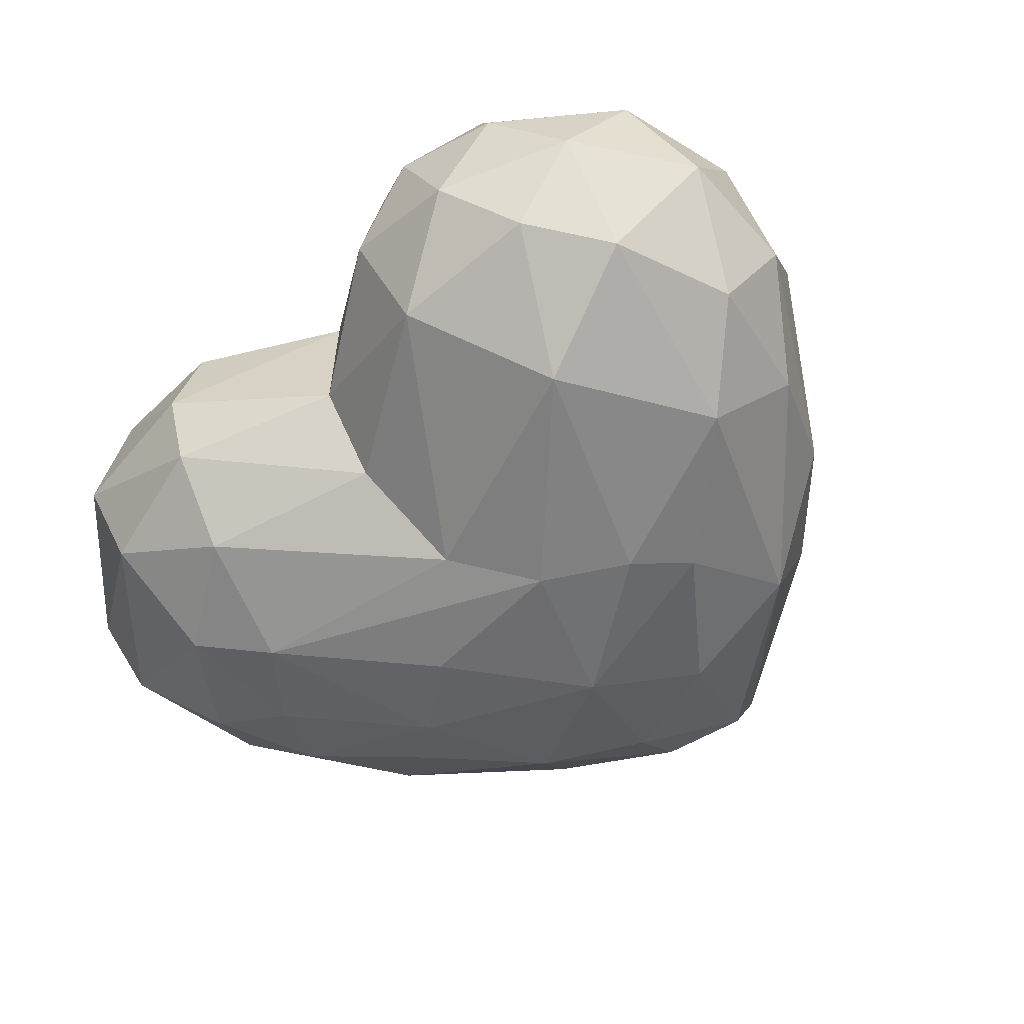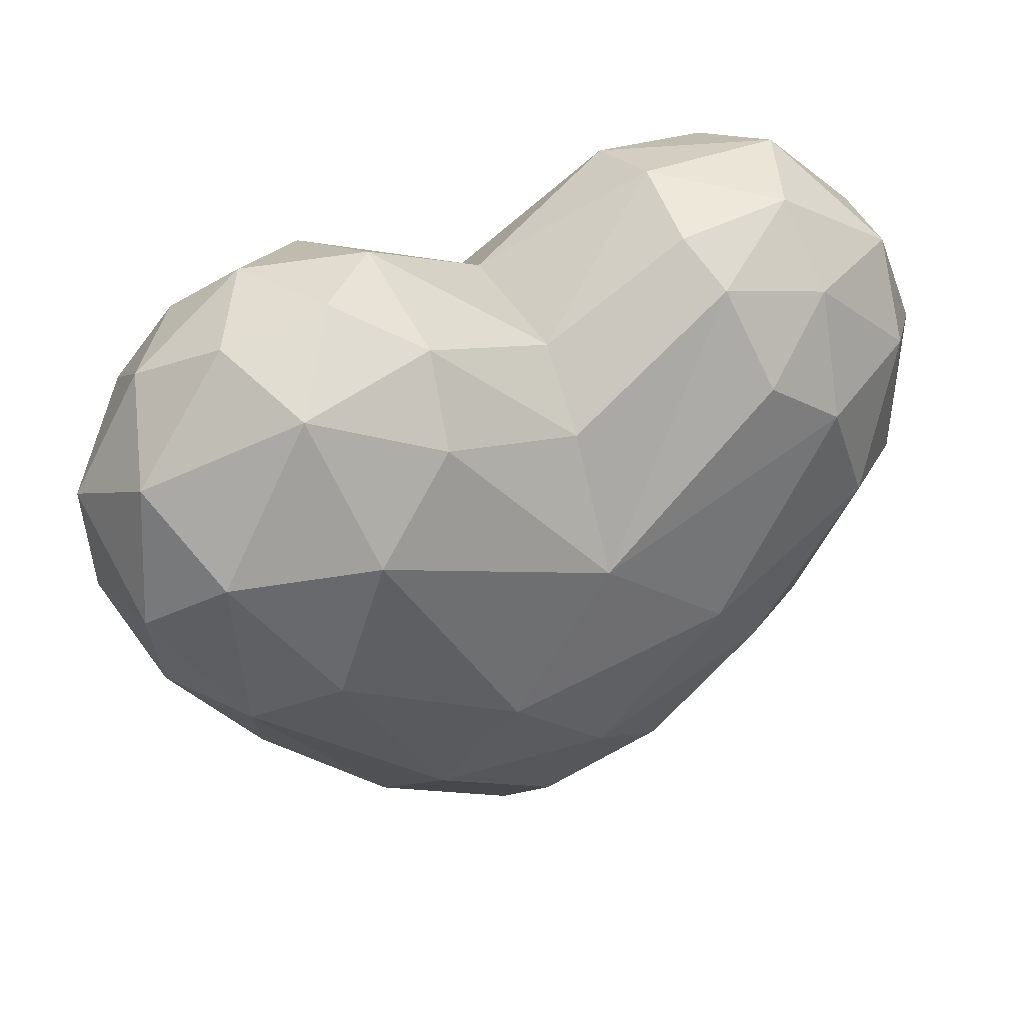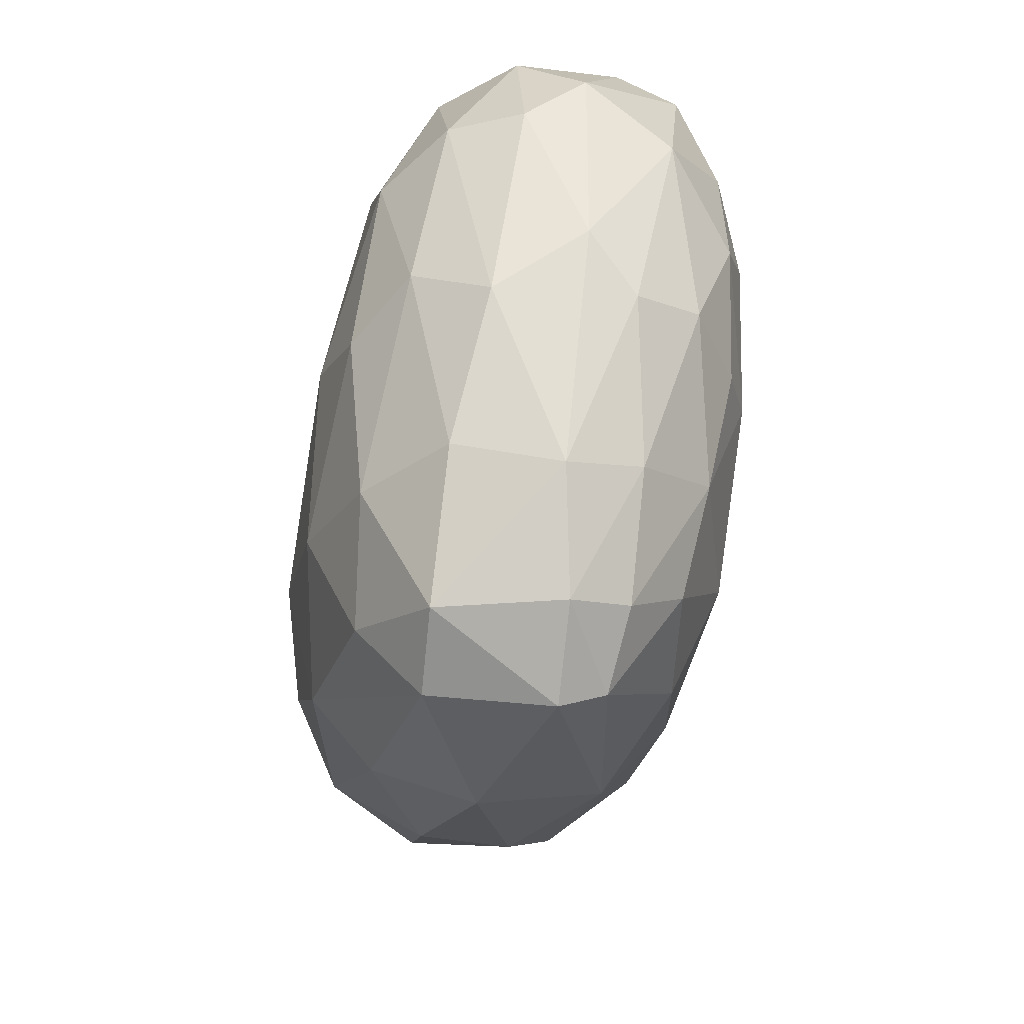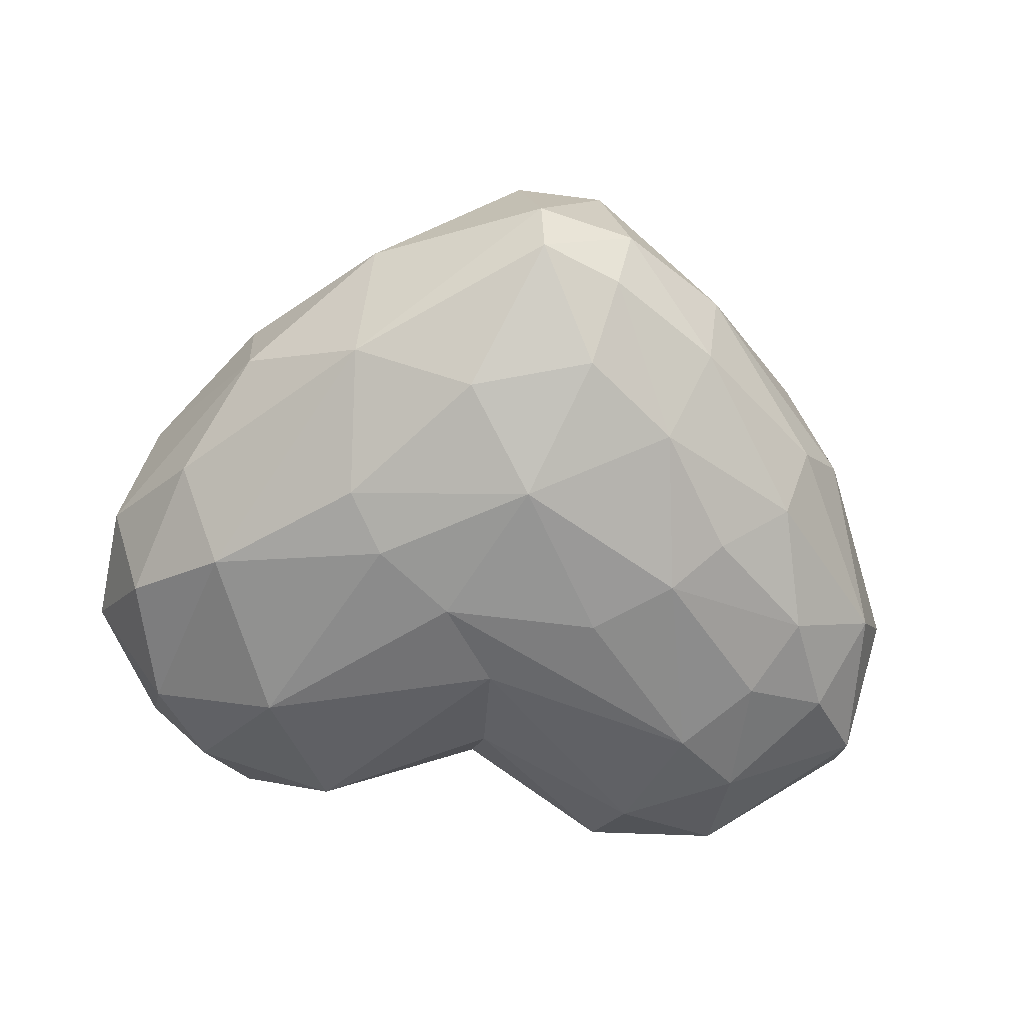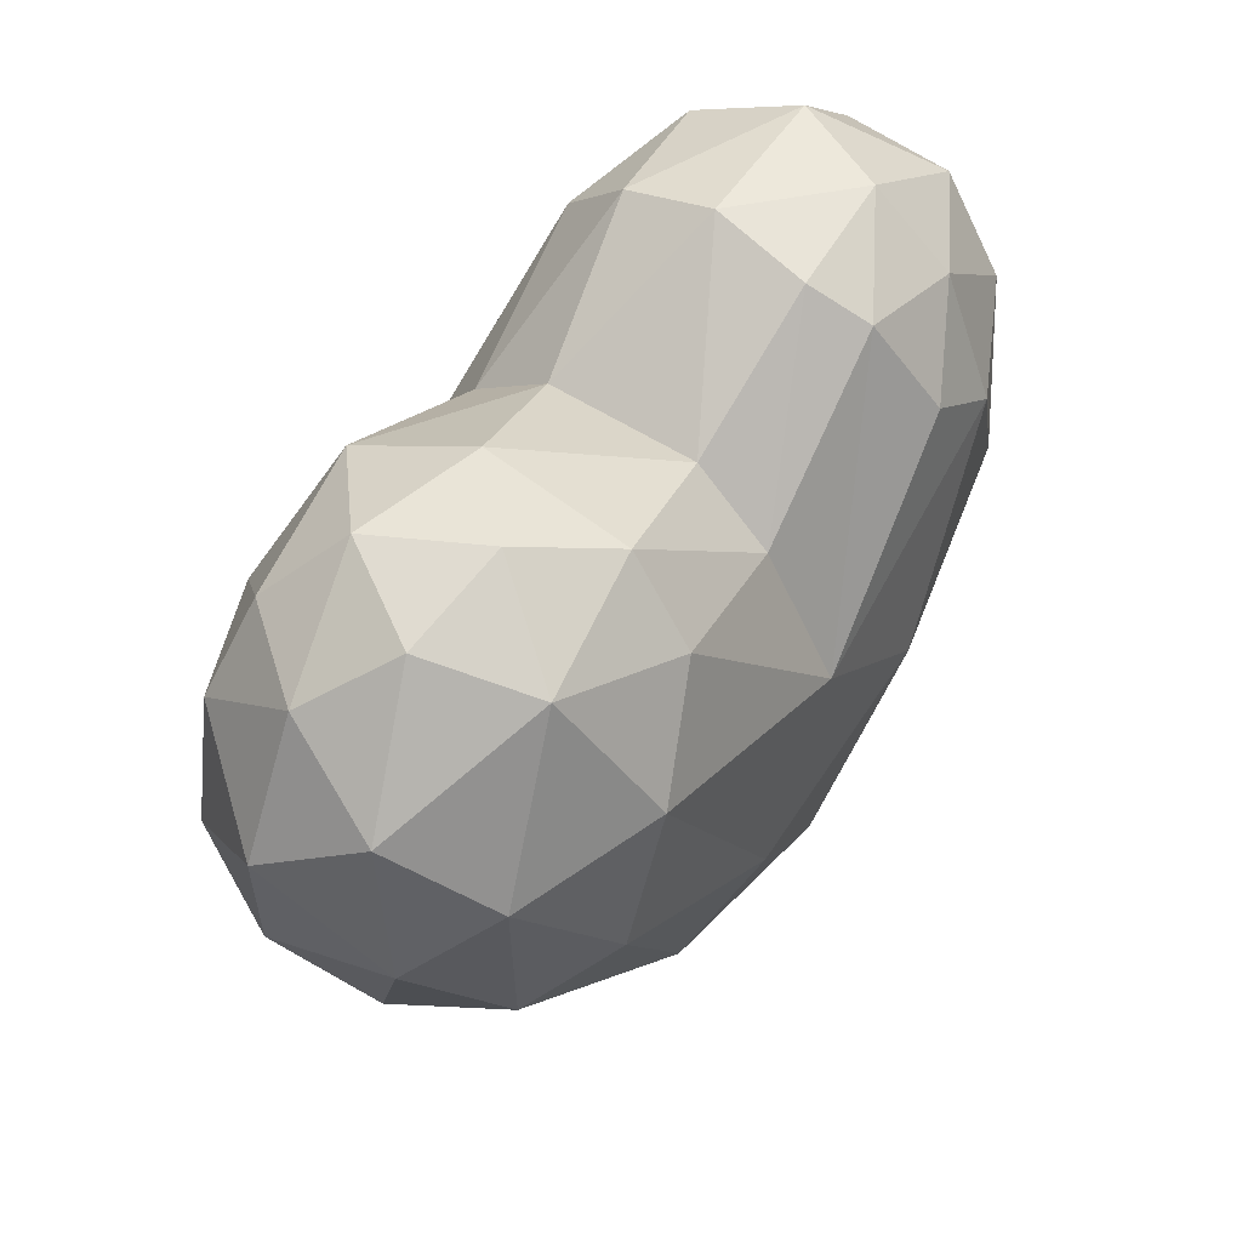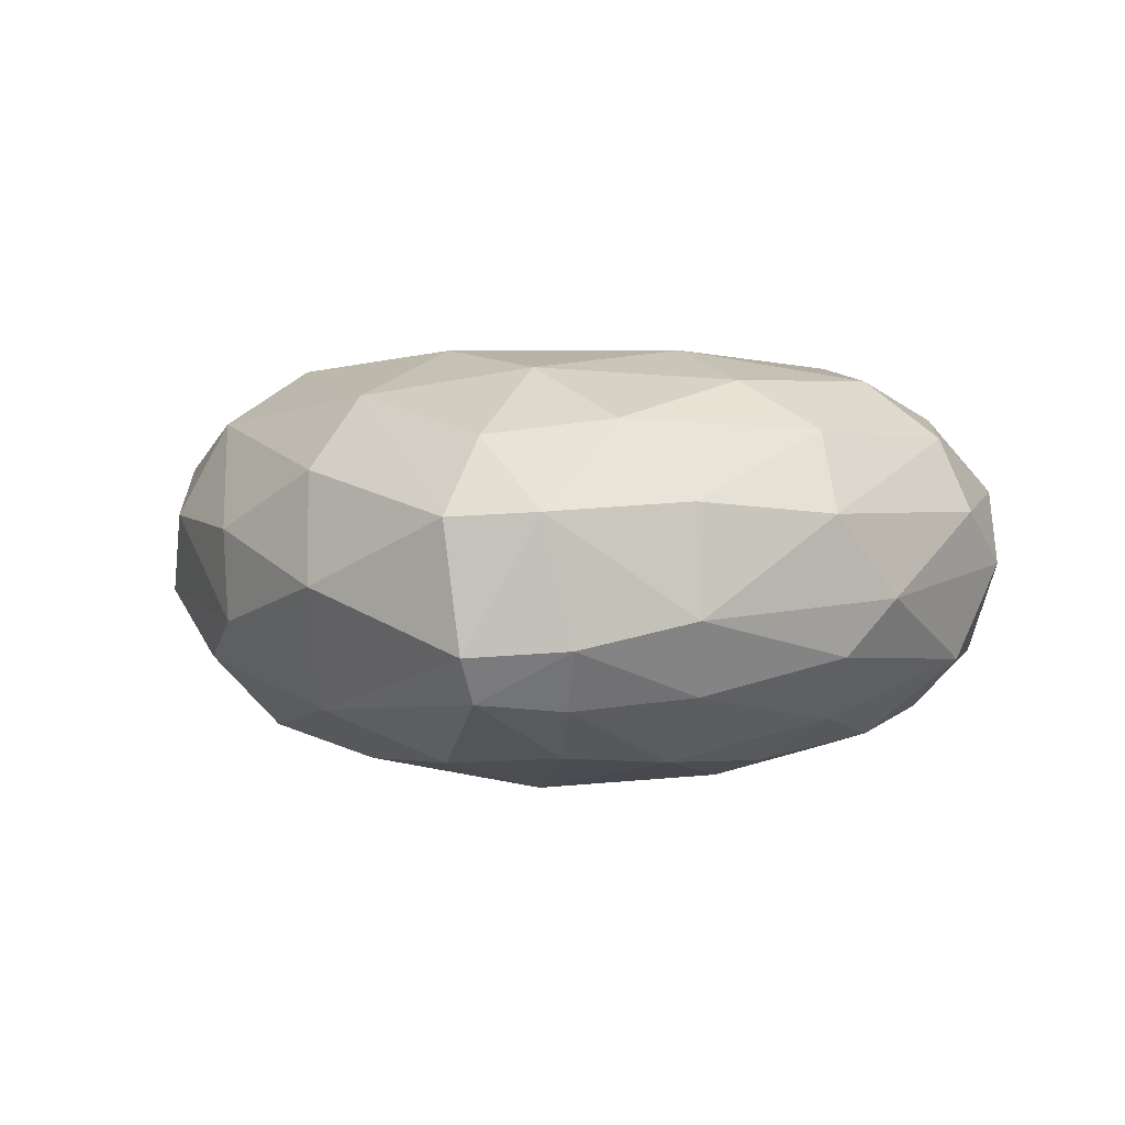
<metadata>
{"format":"obj","ext":"obj","renderer":"f3d","projection":"perspective","resolution":1024,"background":"white","views":[{"elev":-55.8,"azim":-135.4,"up":"+Z"},{"elev":42.4,"azim":-28.0,"up":"+Y"},{"elev":-67.7,"azim":80.5,"up":"+Y"},{"elev":-64.9,"azim":-9.5,"up":"+Z"},{"elev":55.2,"azim":-56.3,"up":"+Y"},{"elev":5.9,"azim":9.2,"up":"+Z"}]}
</metadata>
<code>
g
v 14.45 64.2 11.88
v -0.6016 54.79 12.93
v -0.4688 43.5 18.95
v 25.2 25.06 -12.42
v 15.28 11.97 -8.714
v 12.06 18.08 -15.39
v -15.68 21.2 15.89
v -2.877 10.36 13.05
v -0.3179 21.45 18.42
v 26.21 19.89 6.104
v 15.78 9.046 -1.909
v 31.23 24.45 -1.543
v -2.791 1.632 -4.364
v -18.04 15.9 -11.26
v -2.161 3.776 -8.452
v 19.28 48.69 -18.49
v -0.5508 44.61 -18.46
v 15.69 59.66 -15.32
v 25.26 53.62 -16.45
v 24.84 42.21 -17.7
v 33.56 52.31 12.73
v 34.61 38.59 11.64
v 39.44 48.78 6.07
v -27.89 66.67 2.044
v -37.03 57.57 5.209
v -24.61 64.31 11.03
v -25.62 39.81 17.52
v -9.904 31.23 19.72
v -21.5 52.62 18.03
v -7.008 15.88 -15.62
v -16.46 27.6 -17.63
v -5.859 37.33 -19.83
v -21.22 51.51 -18.17
v 14.81 31.77 -19.04
v -0.2687 24.3 -19.26
v -12.9 32.6 -19.29
v -33.56 62.26 -3.654
v -40.13 51.89 -3.332
v 32.58 44.38 -14.23
v 37.73 51.31 -9.681
v 12.94 67.09 6.995
v 14.16 68.6 -1.401
v 0.024 59.94 6.435
v 8.146 36.78 -19.78
v 6.165 3.251 -3.819
v 3.55 3.312 7.323
v 15.05 10.93 7.715
v 27.08 21.36 -6.409
v 36.55 37.57 -8.646
v 40.2 42.25 -0.1793
v -18.91 15.57 9.669
v -17.66 10.14 0.1642
v -4.547 3.455 6.787
v 5.204 5.995 -9.205
v 3.74 12.45 -14.28
v 18.99 27.72 -16.81
v 28.32 35.55 -15.45
v -28.23 37.46 -16.52
v -0.0029 60.12 -6.33
v -12.11 67.76 -3.146
v -28.59 21.82 3.88
v -28.15 21.42 -4.438
v -39.52 40.43 -3.903
v -36.91 34.42 4.003
v 27.67 67.34 -2.118
v 34.49 59.83 7.086
v 38.43 56.32 -4.011
v 8.181 14.1 14.37
v 17.1 26.33 17.25
v 11.09 33.75 19.75
v 27.68 39.96 16.84
v 23.33 51.03 17.77
v -13.68 59.7 14.78
v -12.43 65.82 9.143
v -38.94 45.34 7.554
v -33.4 51.43 13.28
v -14.5 63.4 -13.19
v -32.57 55.13 -12.6
v 23.73 67.19 6.287
v 13.86 66.43 -9.063
v 0.383 54.4 -13.35
v 25.58 63.76 -10.82
v -32.26 35.22 12.62
v -22.75 67.68 -6.15
v -27.42 62.04 -11.23
v -18.77 68.79 3.213
v 24.44 25.39 12.97
v 37.61 36.9 5.103
v -32.86 31.68 -9.141
v -36 44.07 -11.84
v 24.12 61.4 12.87
v 16.64 56.15 16.97
f 1 2 3
f 4 5 6
f 7 8 9
f 10 11 12
f 13 14 15
f 16 17 18
f 19 20 16
f 21 22 23
f 24 25 26
f 27 28 29
f 30 14 31
f 32 33 17
f 20 34 16
f 35 36 32
f 32 36 33
f 37 38 25
f 39 19 40
f 41 42 43
f 16 44 32
f 16 32 17
f 15 45 13
f 46 11 47
f 11 48 12
f 49 40 50
f 51 52 53
f 13 45 46
f 54 15 55
f 30 31 35
f 48 49 12
f 4 56 57
f 55 15 30
f 15 14 30
f 57 56 34
f 55 30 35
f 11 5 48
f 46 45 11
f 49 4 57
f 40 49 39
f 6 35 34
f 35 32 44
f 39 49 57
f 39 20 19
f 48 5 4
f 48 4 49
f 35 6 55
f 6 54 55
f 11 45 5
f 45 15 54
f 39 57 20
f 20 57 34
f 36 58 33
f 31 14 58
f 35 31 36
f 31 58 36
f 5 54 6
f 54 5 45
f 34 44 16
f 34 35 44
f 4 6 56
f 6 34 56
f 42 59 43
f 60 43 59
f 61 62 52
f 63 62 64
f 65 66 67
f 67 66 23
f 68 69 9
f 70 71 72
f 2 73 3
f 43 60 74
f 63 64 75
f 76 27 29
f 17 33 77
f 37 78 38
f 72 71 21
f 79 66 65
f 80 18 81
f 82 65 67
f 52 51 61
f 64 83 75
f 84 77 85
f 60 84 86
f 68 47 87
f 22 10 88
f 29 26 76
f 2 74 73
f 89 63 90
f 38 78 90
f 21 91 72
f 1 3 92
f 28 3 29
f 3 70 72
f 42 79 65
f 65 82 80
f 81 59 80
f 77 59 81
f 7 28 27
f 61 51 83
f 12 88 10
f 12 49 50
f 59 77 60
f 77 84 60
f 52 14 13
f 52 13 53
f 33 58 78
f 33 85 77
f 76 26 25
f 38 75 25
f 63 75 38
f 38 90 63
f 86 24 26
f 74 26 73
f 53 8 7
f 46 47 68
f 52 62 14
f 58 14 89
f 76 75 83
f 25 75 76
f 29 3 73
f 73 26 29
f 53 7 51
f 83 51 7
f 92 91 1
f 42 41 79
f 66 21 23
f 66 91 21
f 37 84 85
f 84 24 86
f 69 71 70
f 87 10 22
f 83 7 27
f 76 83 27
f 58 89 90
f 58 90 78
f 18 19 16
f 18 80 82
f 19 18 82
f 82 40 19
f 53 46 8
f 53 13 46
f 43 2 41
f 43 74 2
f 71 22 21
f 87 22 71
f 17 77 81
f 17 81 18
f 9 69 70
f 28 70 3
f 88 23 22
f 50 67 23
f 40 67 50
f 82 67 40
f 46 68 8
f 9 8 68
f 74 60 86
f 86 26 74
f 64 61 83
f 62 61 64
f 42 80 59
f 65 80 42
f 9 70 28
f 7 9 28
f 91 66 79
f 79 1 91
f 24 84 37
f 24 37 25
f 89 14 62
f 89 62 63
f 72 92 3
f 72 91 92
f 88 50 23
f 12 50 88
f 33 78 85
f 37 85 78
f 68 87 69
f 69 87 71
f 47 10 87
f 47 11 10
f 41 2 1
f 79 41 1

</code>
